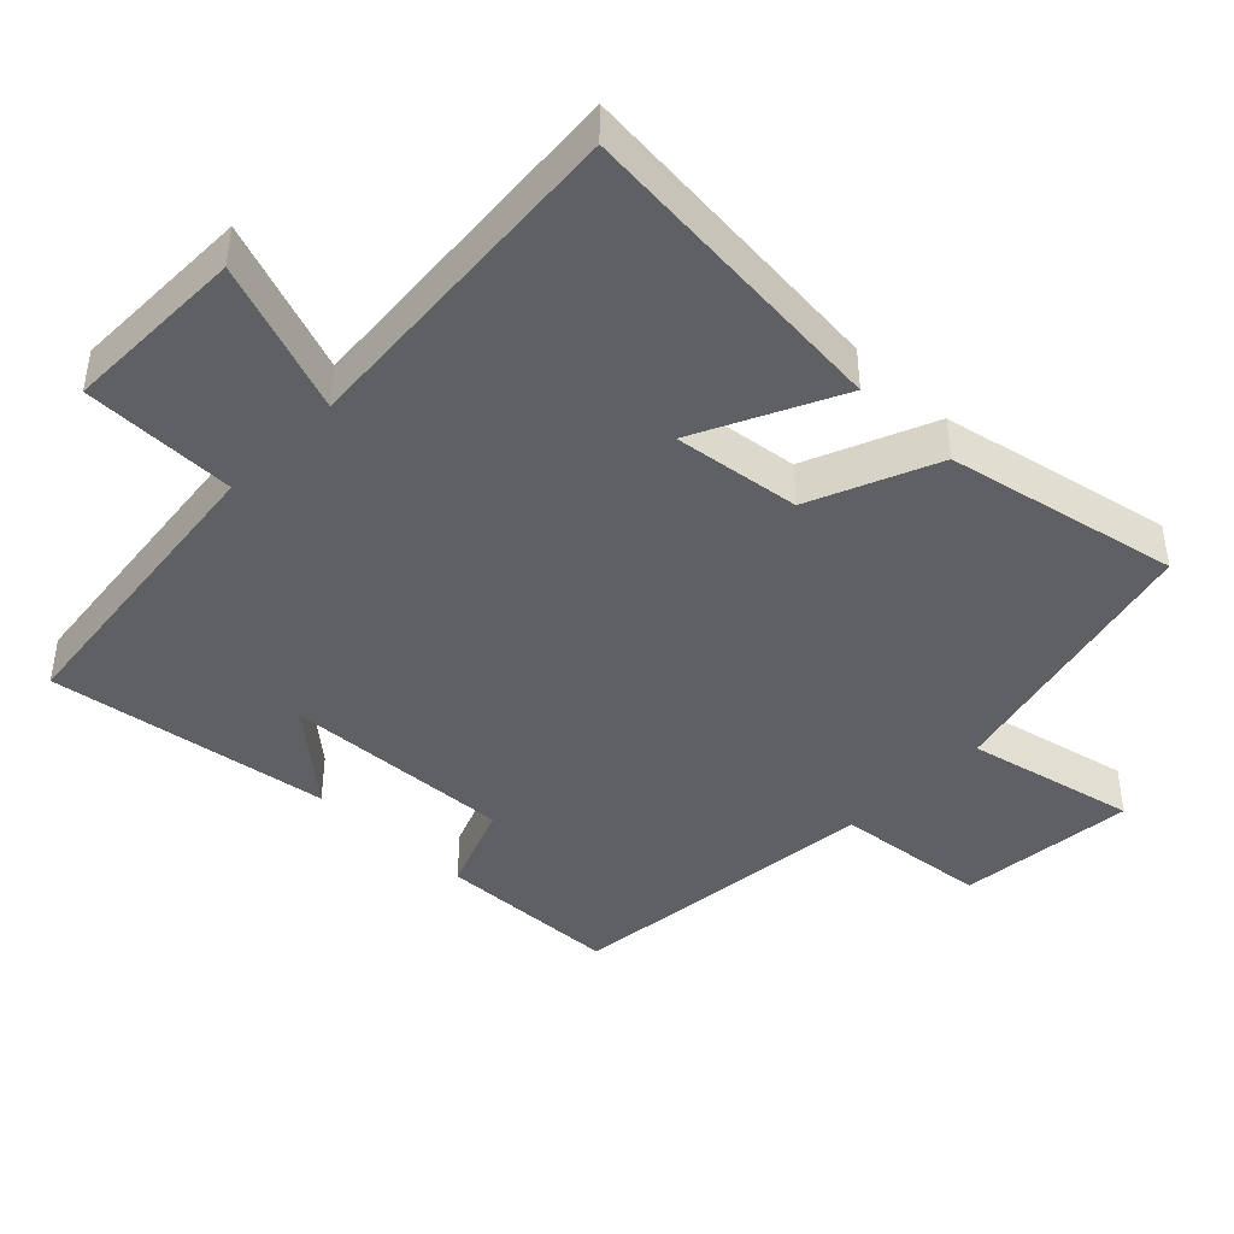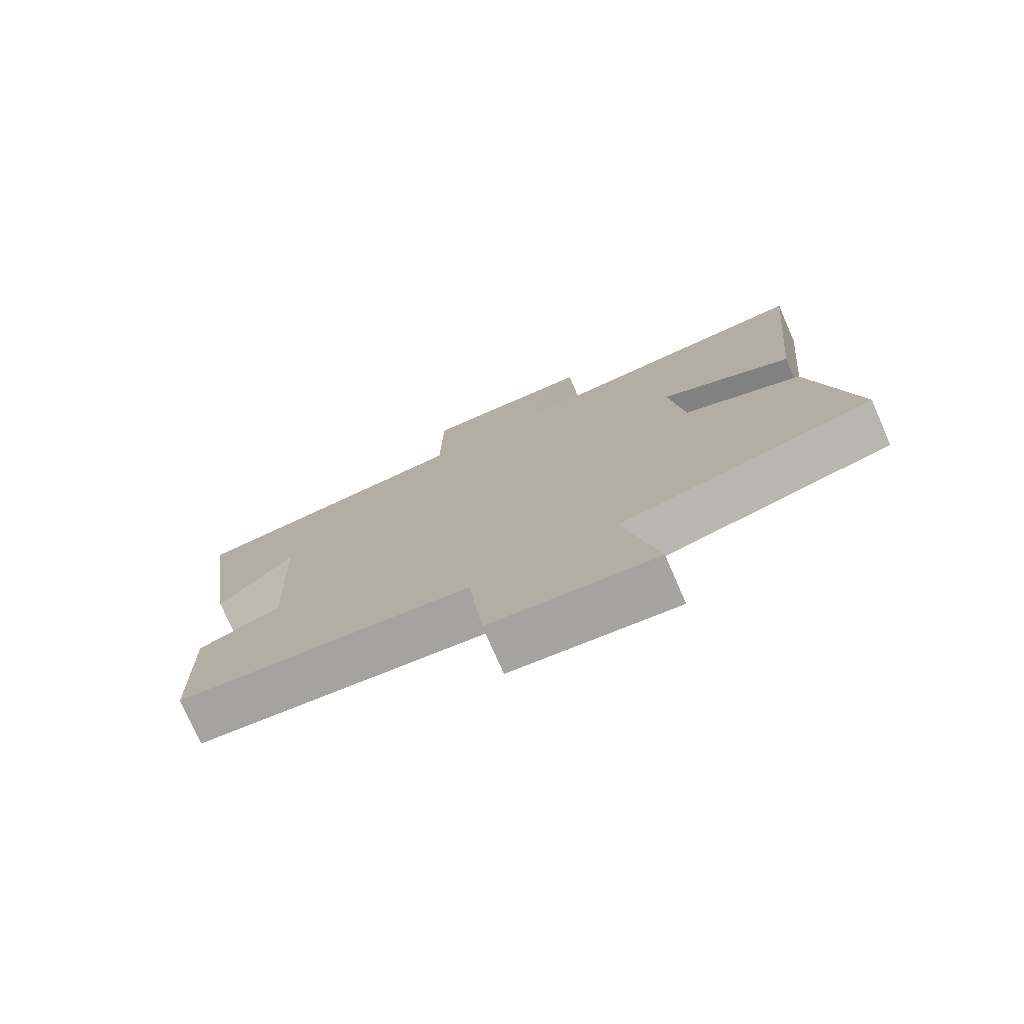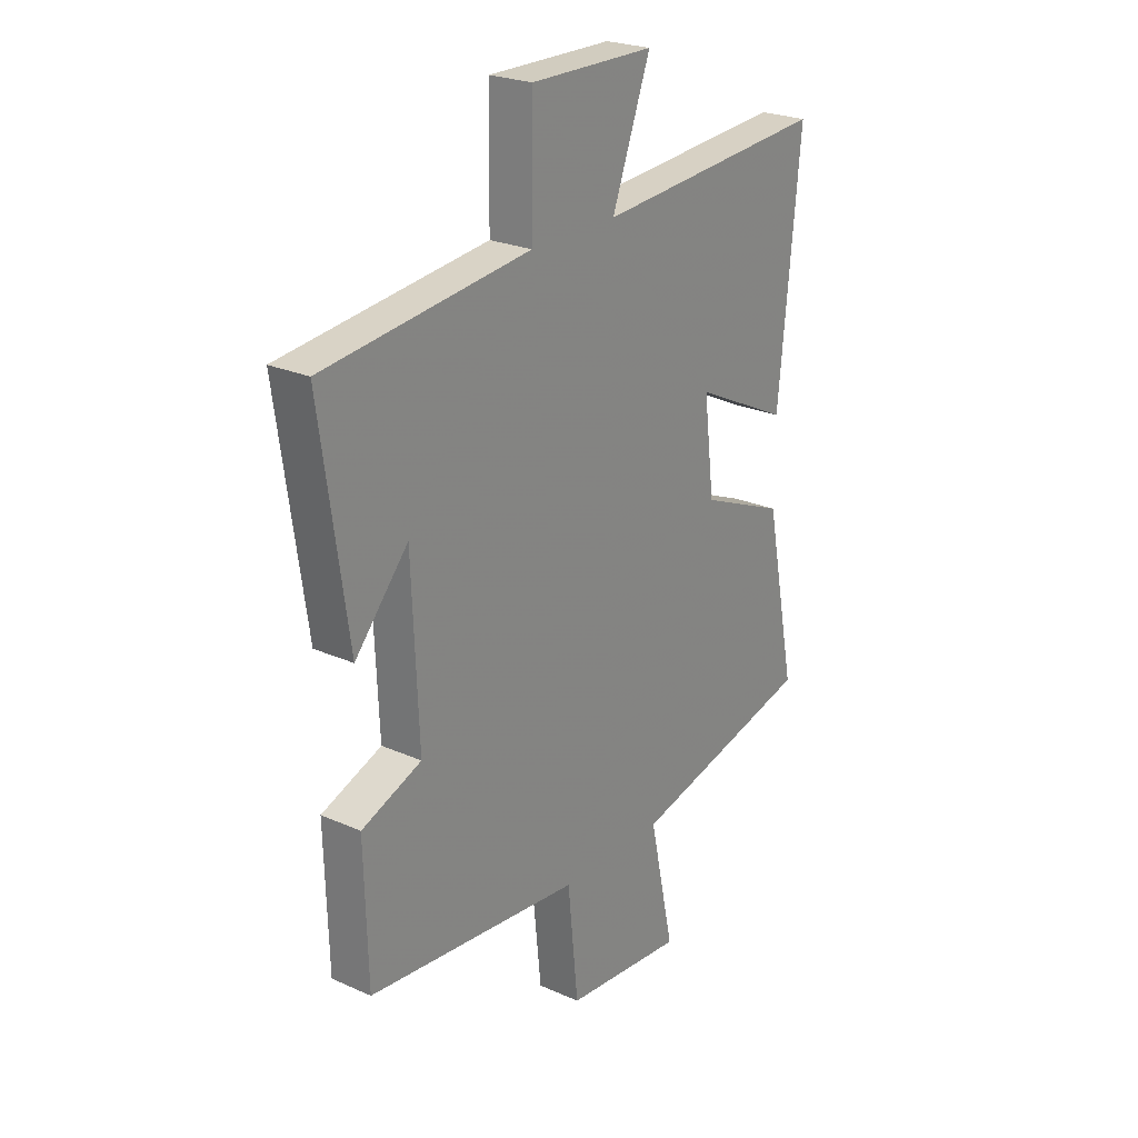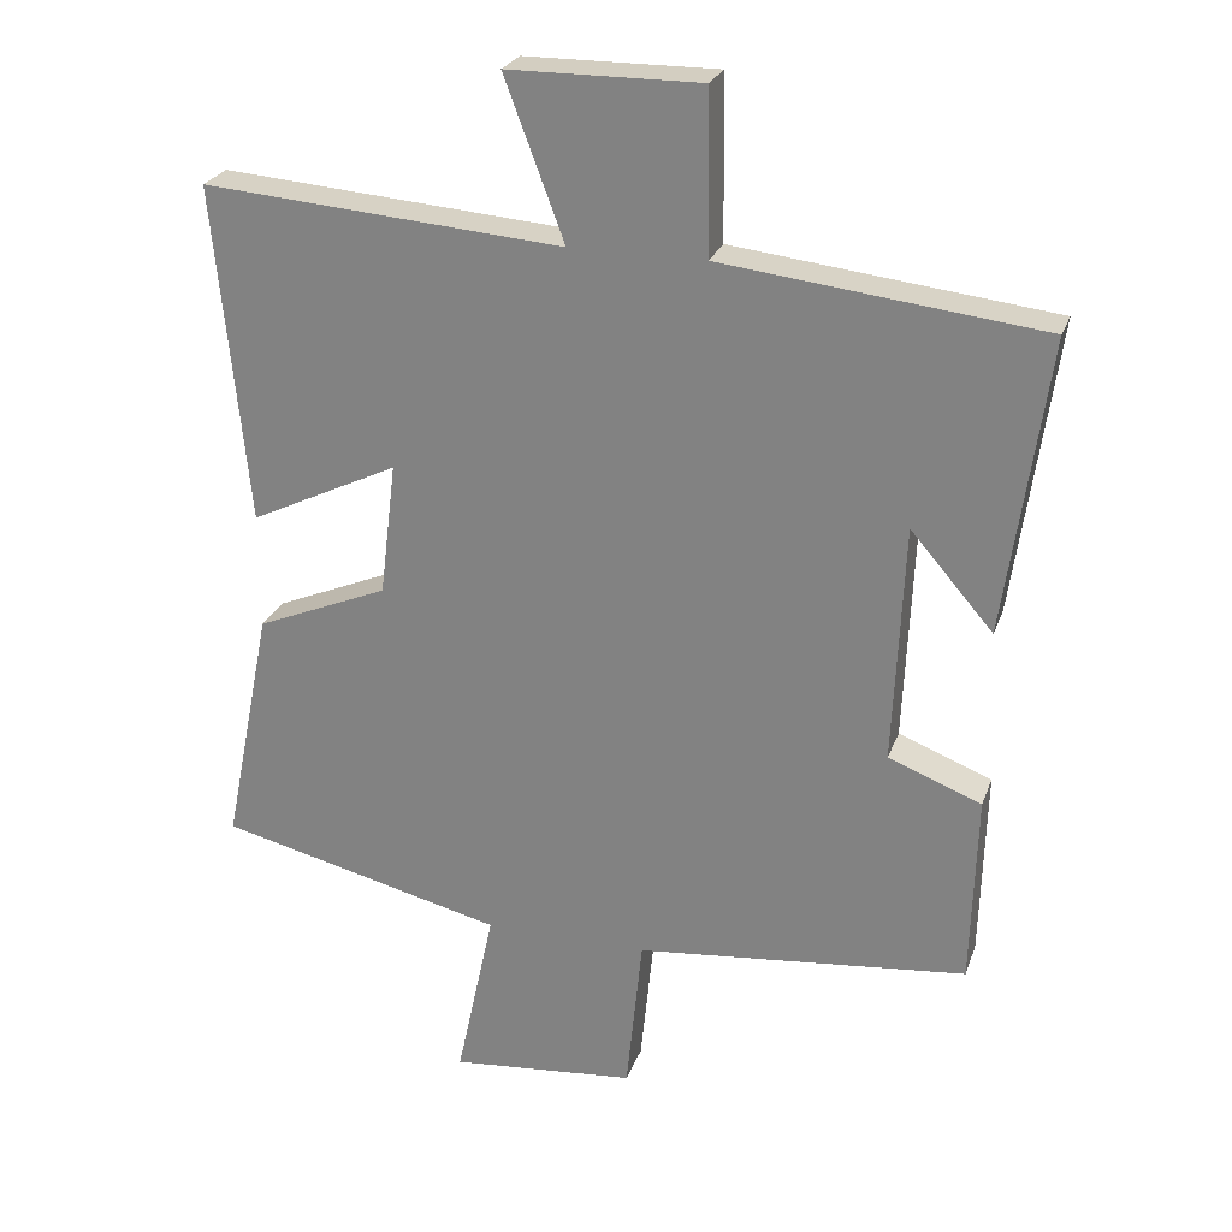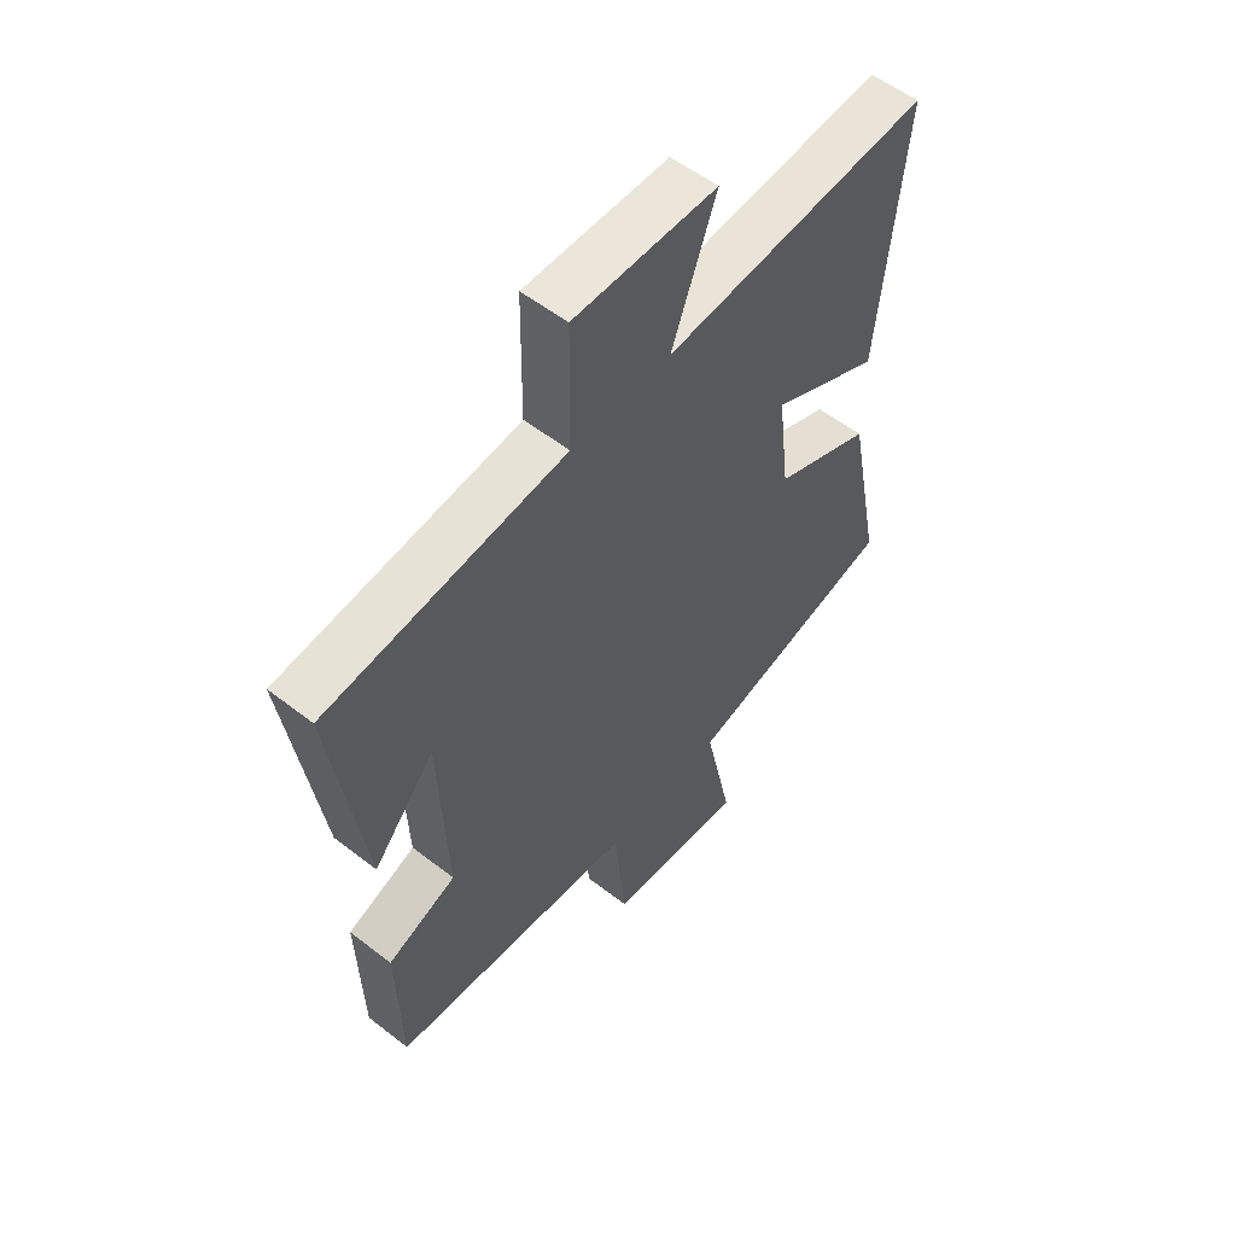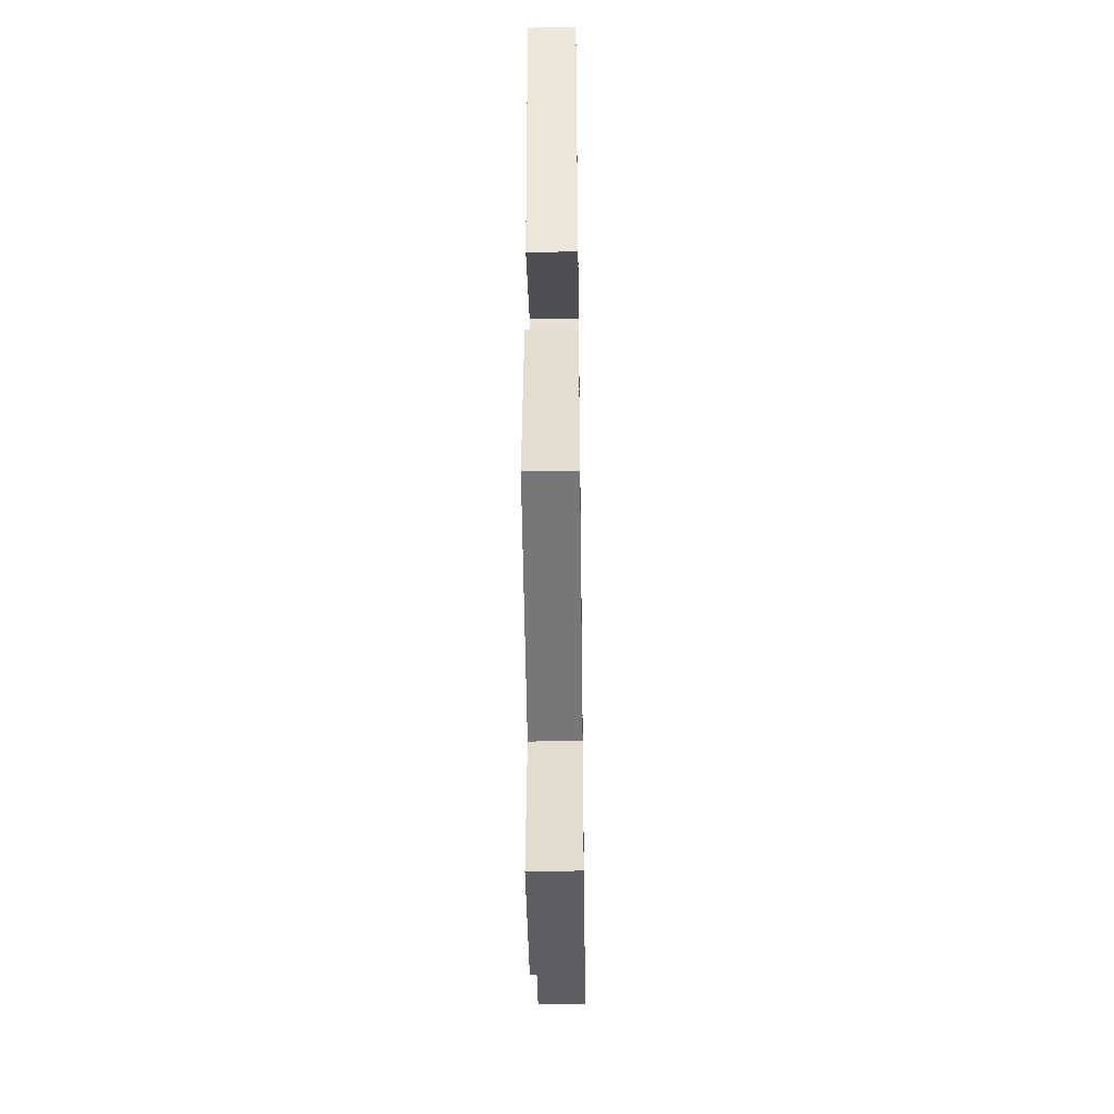
<metadata>
{"format":"obj","ext":"obj","renderer":"f3d","projection":"perspective","resolution":1024,"background":"white","views":[{"elev":-42.8,"azim":45.9,"up":"+Y"},{"elev":-76.3,"azim":23.6,"up":"+Z"},{"elev":24.2,"azim":-53.6,"up":"+Z"},{"elev":25.3,"azim":-162.8,"up":"+Z"},{"elev":55.4,"azim":-50.7,"up":"+Z"},{"elev":-43.6,"azim":90.8,"up":"+Z"}]}
</metadata>
<code>
v -0.557 0.07 0.45
v -0.124 0.07 0.5
v -0.121 0.07 0.718
v 0.139 0.07 0.716
v 0.058 0.07 0.5
v 0.545 0.07 0.538
v 0.5 0.07 0.081
v 0.299 0.07 0.178
v 0.321 0.07 -0.002
v 0.5 0.07 -0.077
v 0.566 0.07 -0.406
v 0.178 0.07 -0.5
v 0.23 0.07 -0.741
v -0.022 0.07 -0.717
v -0.044 0.07 -0.5
v -0.493 0.07 -0.453
v -0.5 0.07 -0.194
v -0.374 0.07 -0.145
v -0.388 0.07 0.179
v -0.5 0.07 0.05
v -0.557 0 0.45
v -0.124 0 0.5
v -0.121 0 0.718
v 0.139 0 0.716
v 0.058 0 0.5
v 0.545 0 0.538
v 0.5 0 0.081
v 0.299 0 0.178
v 0.321 0 -0.002
v 0.5 0 -0.077
v 0.566 0 -0.406
v 0.178 0 -0.5
v 0.23 0 -0.741
v -0.022 0 -0.717
v -0.044 0 -0.5
v -0.493 0 -0.453
v -0.5 0 -0.194
v -0.374 0 -0.145
v -0.388 0 0.179
v -0.5 0 0.05
f 19 20 1 2
f 18 19 2
f 15 16 17 18
f 15 18 2
f 12 13 14 15
f 9 10 11 12
f 8 9 12 15
f 5 6 7 8
f 5 8 15 2
f 2 3 4 5
f 22 21 40 39
f 22 39 38
f 38 37 36 35
f 22 38 35
f 35 34 33 32
f 32 31 30 29
f 35 32 29 28
f 28 27 26 25
f 22 35 28 25
f 25 24 23 22
f 1 21 22 2
f 2 22 23 3
f 3 23 24 4
f 4 24 25 5
f 5 25 26 6
f 6 26 27 7
f 7 27 28 8
f 8 28 29 9
f 9 29 30 10
f 10 30 31 11
f 11 31 32 12
f 12 32 33 13
f 13 33 34 14
f 14 34 35 15
f 15 35 36 16
f 16 36 37 17
f 17 37 38 18
f 18 38 39 19
f 19 39 40 20
f 20 40 21 1

</code>
